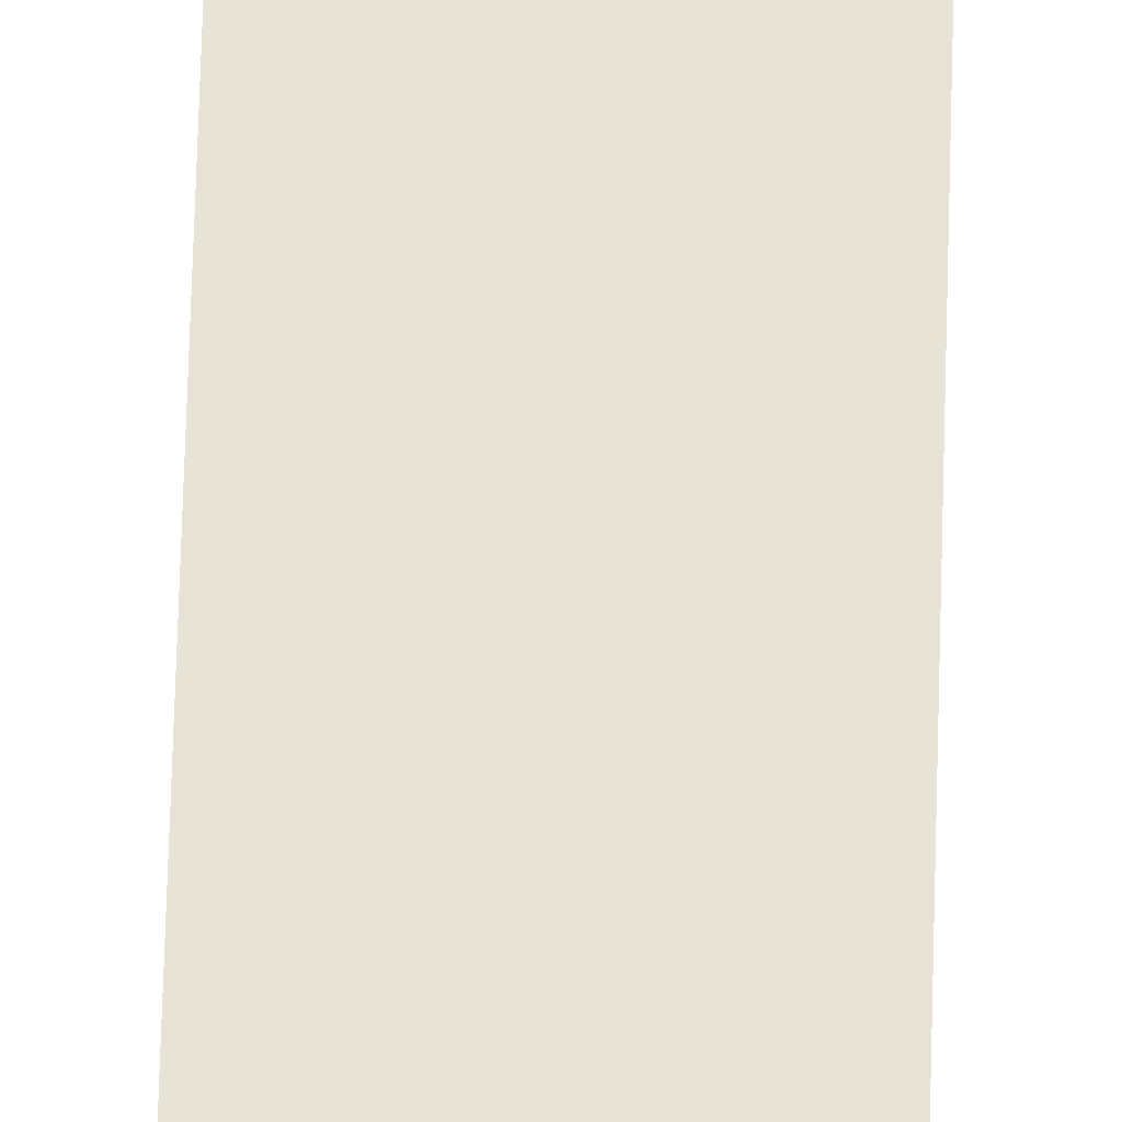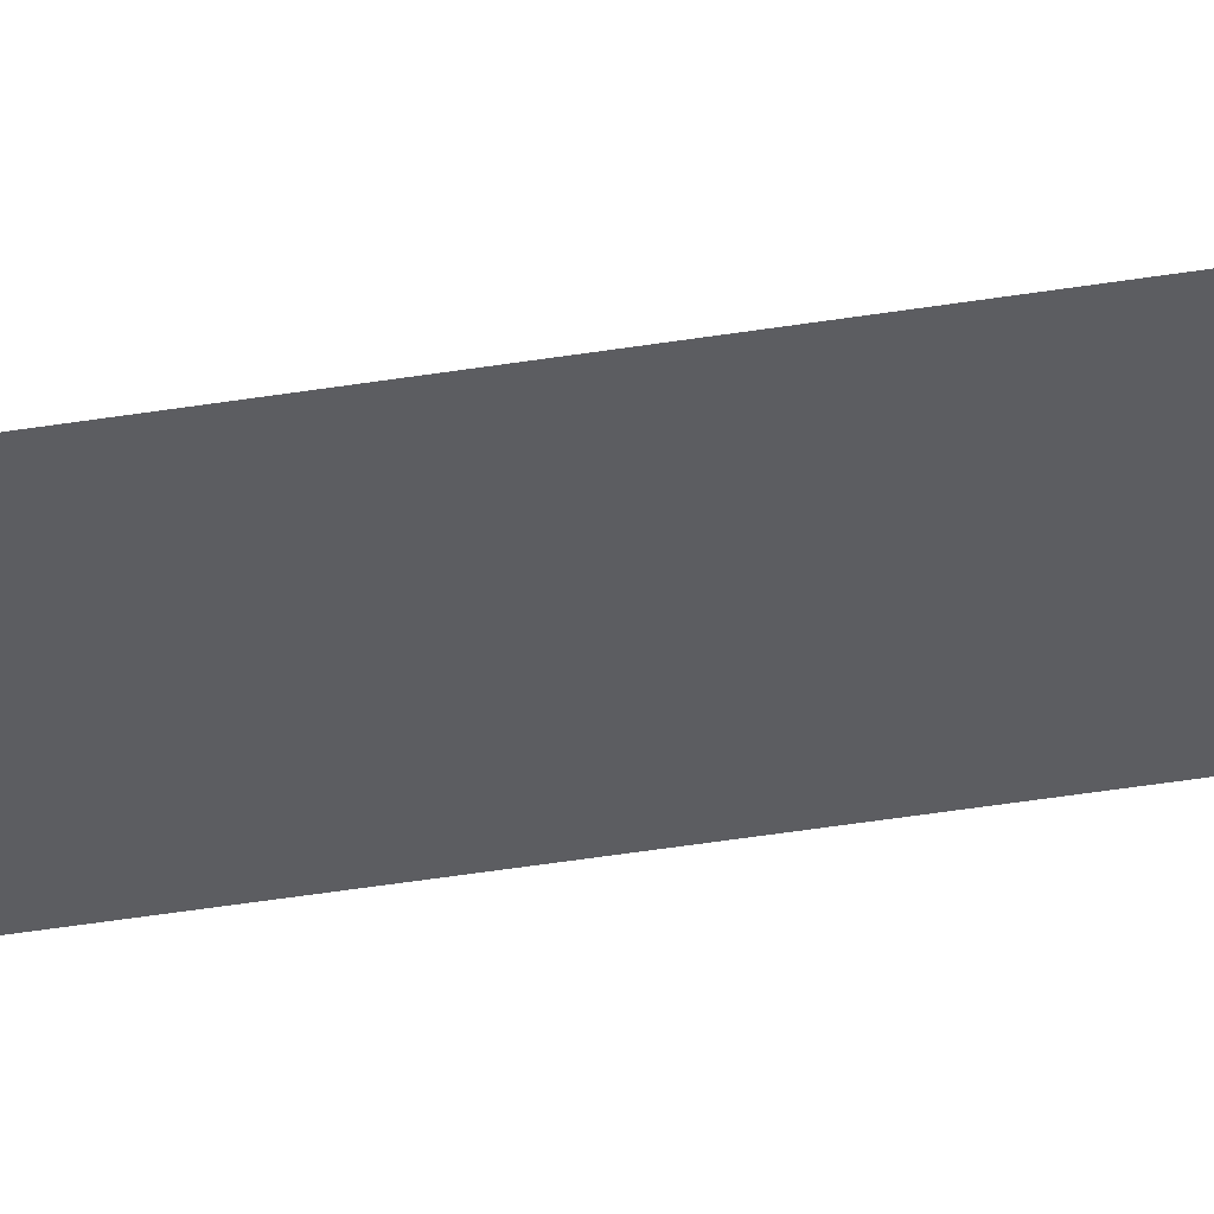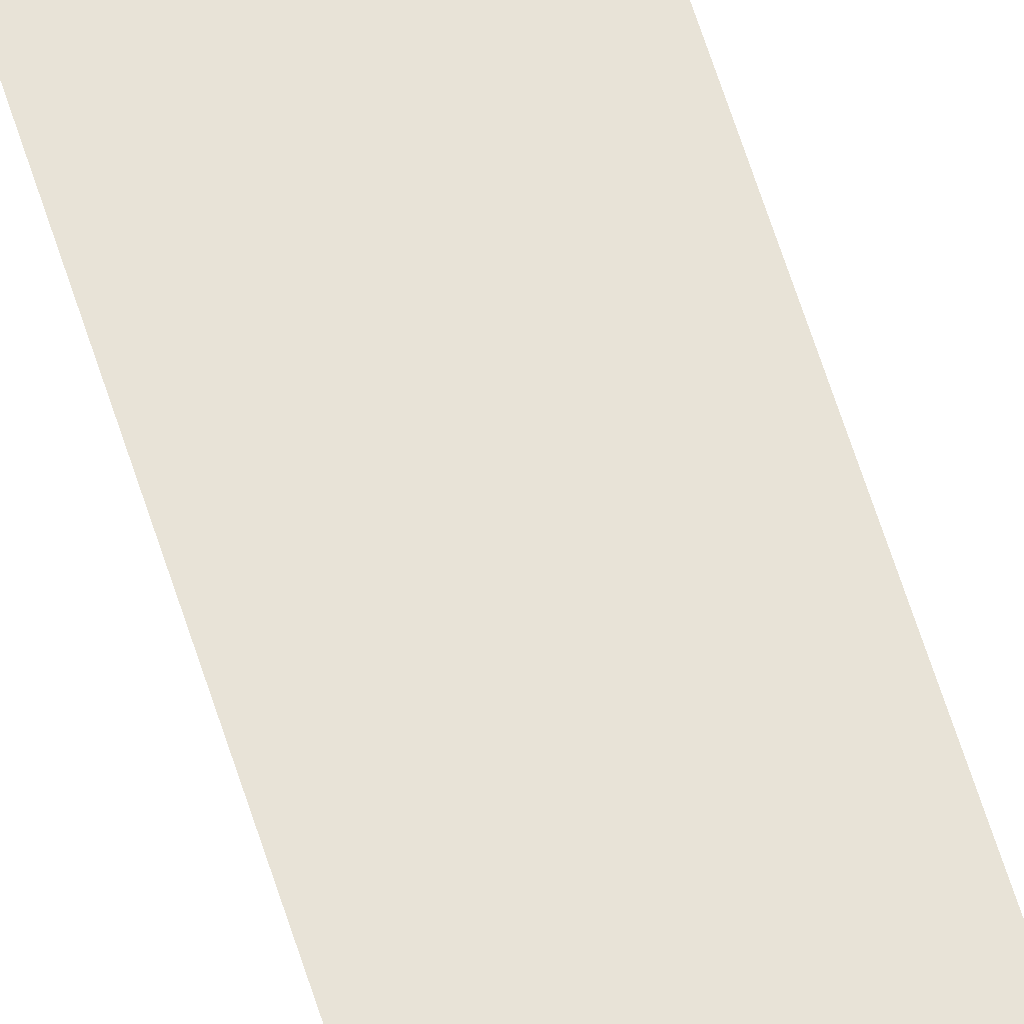
<metadata>
{"format":"obj","ext":"obj","renderer":"f3d","projection":"perspective","resolution":1024,"background":"white","views":[{"elev":61.8,"azim":1.6,"up":"+Y"},{"elev":-36.6,"azim":102.6,"up":"+Y"},{"elev":61.6,"azim":-17.2,"up":"+Y"}]}
</metadata>
<code>
g  Mesh
v -5.805 -0.2638 -80.3
v -5.7 -0.2634 80.32
v 5.815 -0.2194 80.3
v 5.71 -0.2198 -80.32
f 1 2 3 4

</code>
